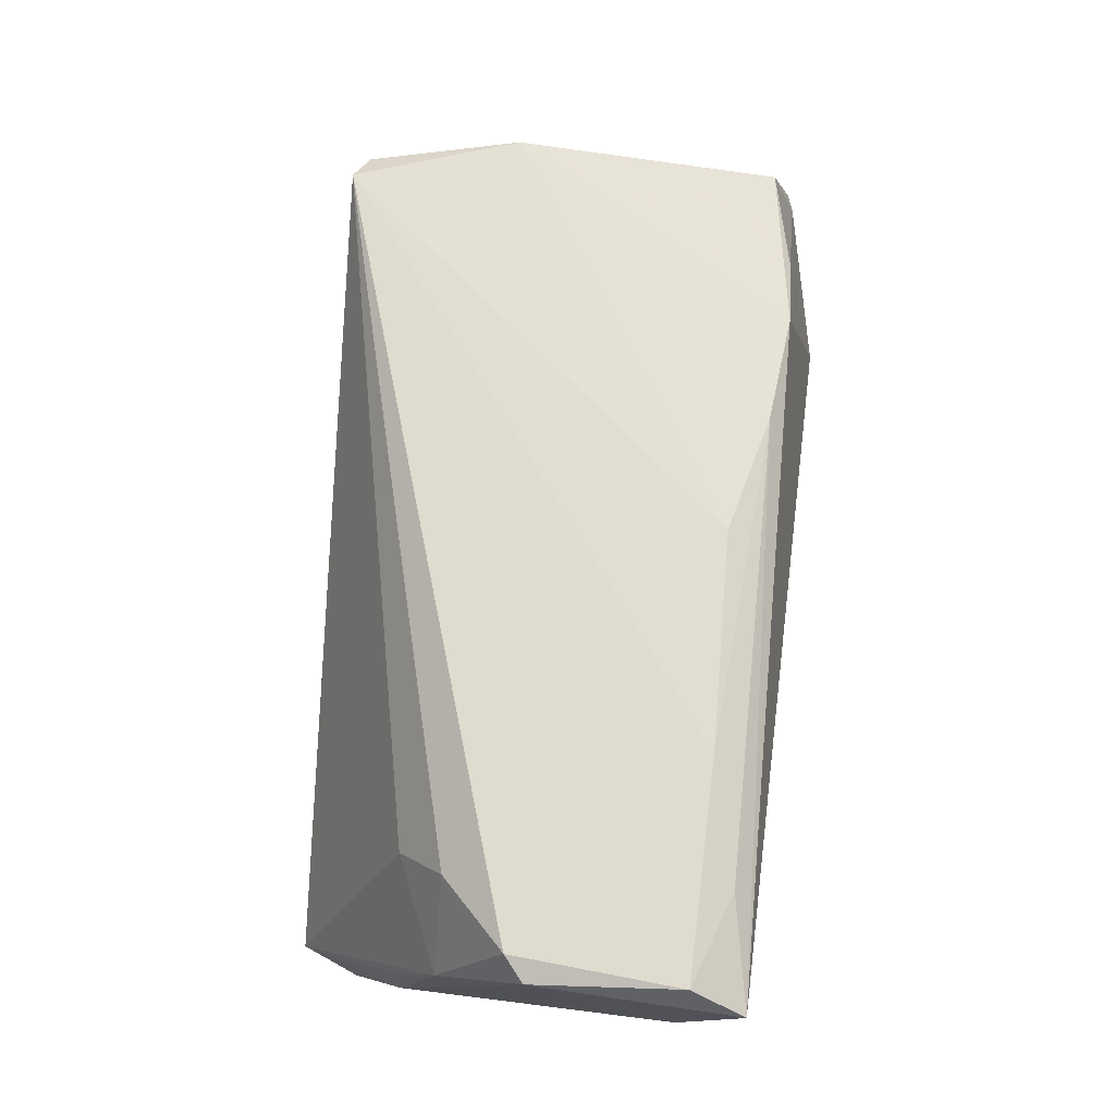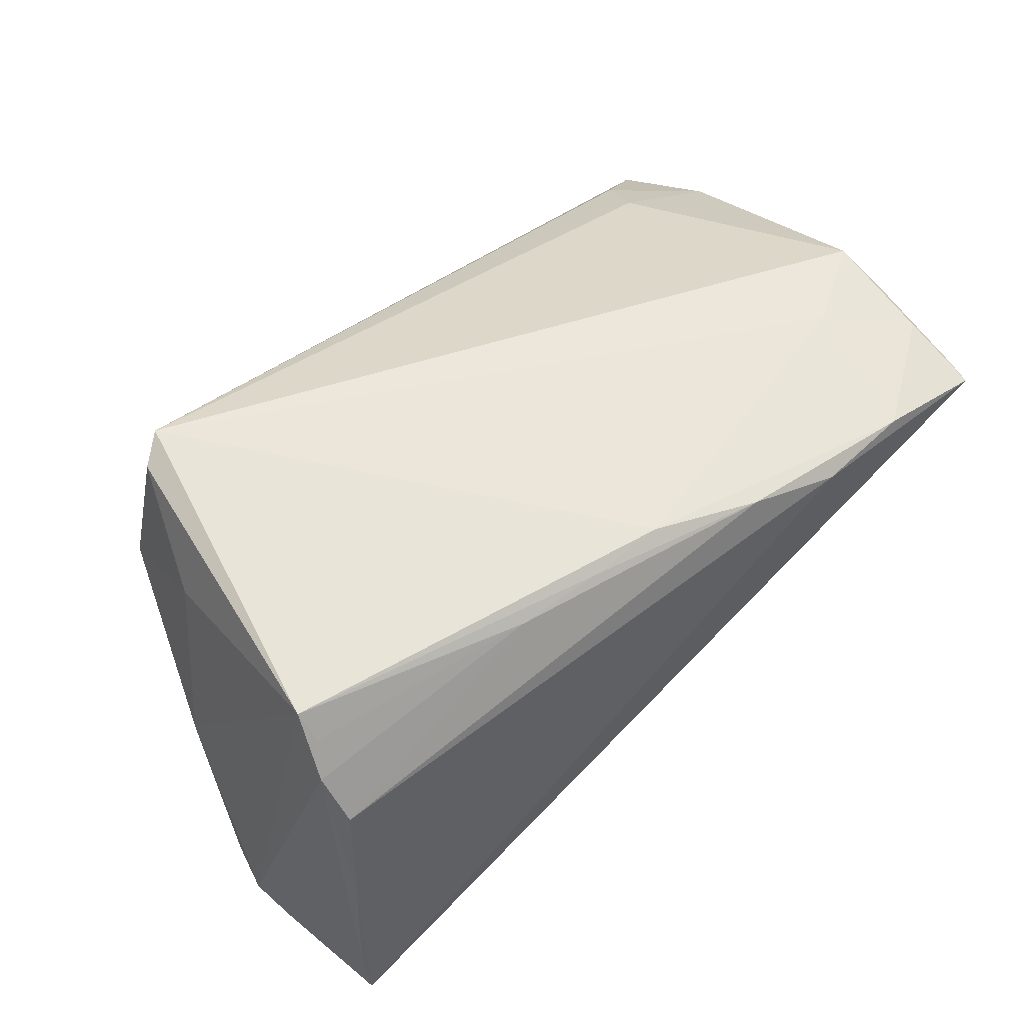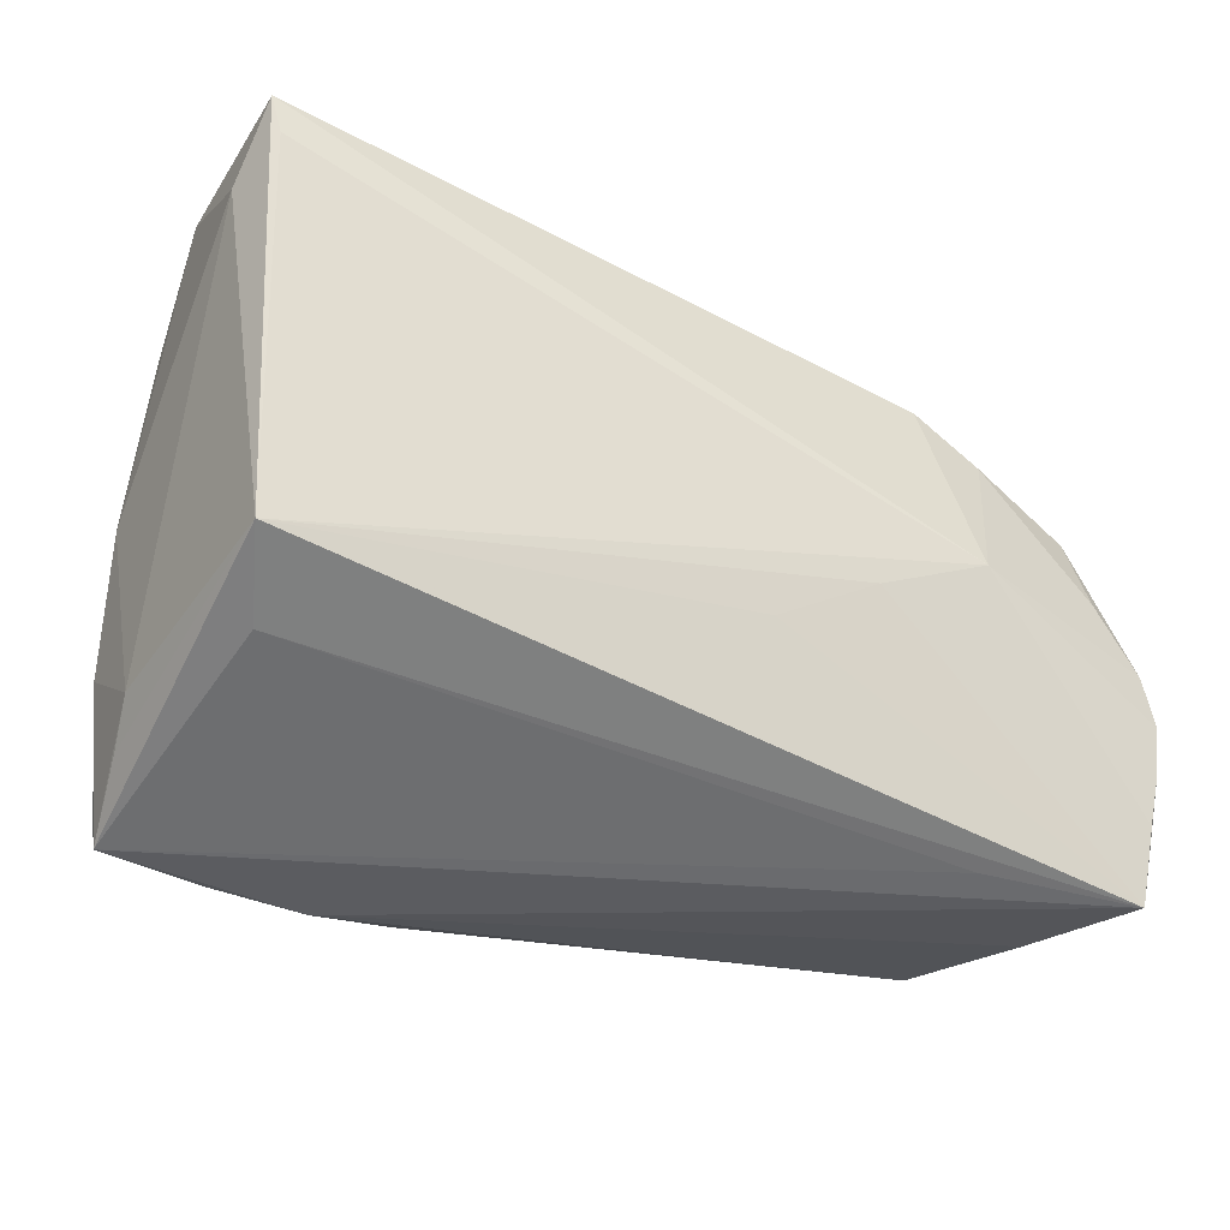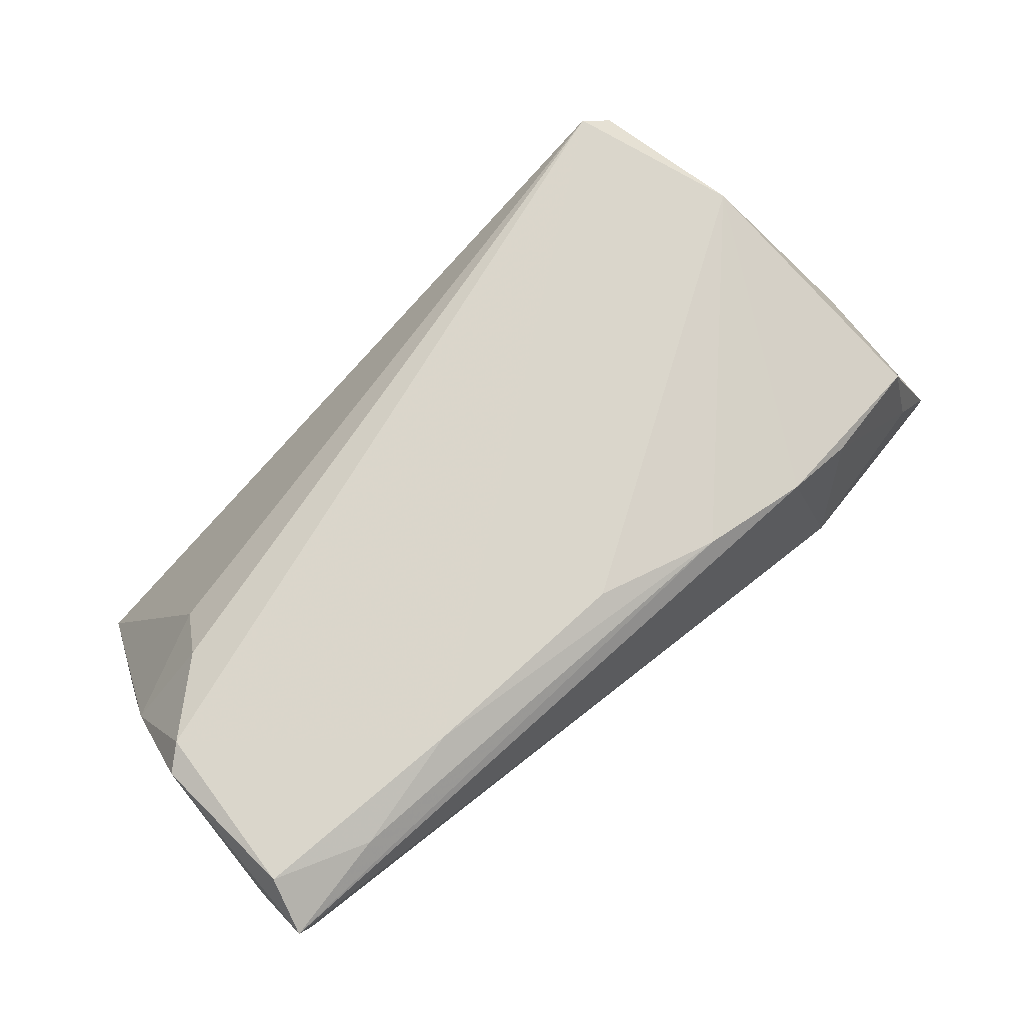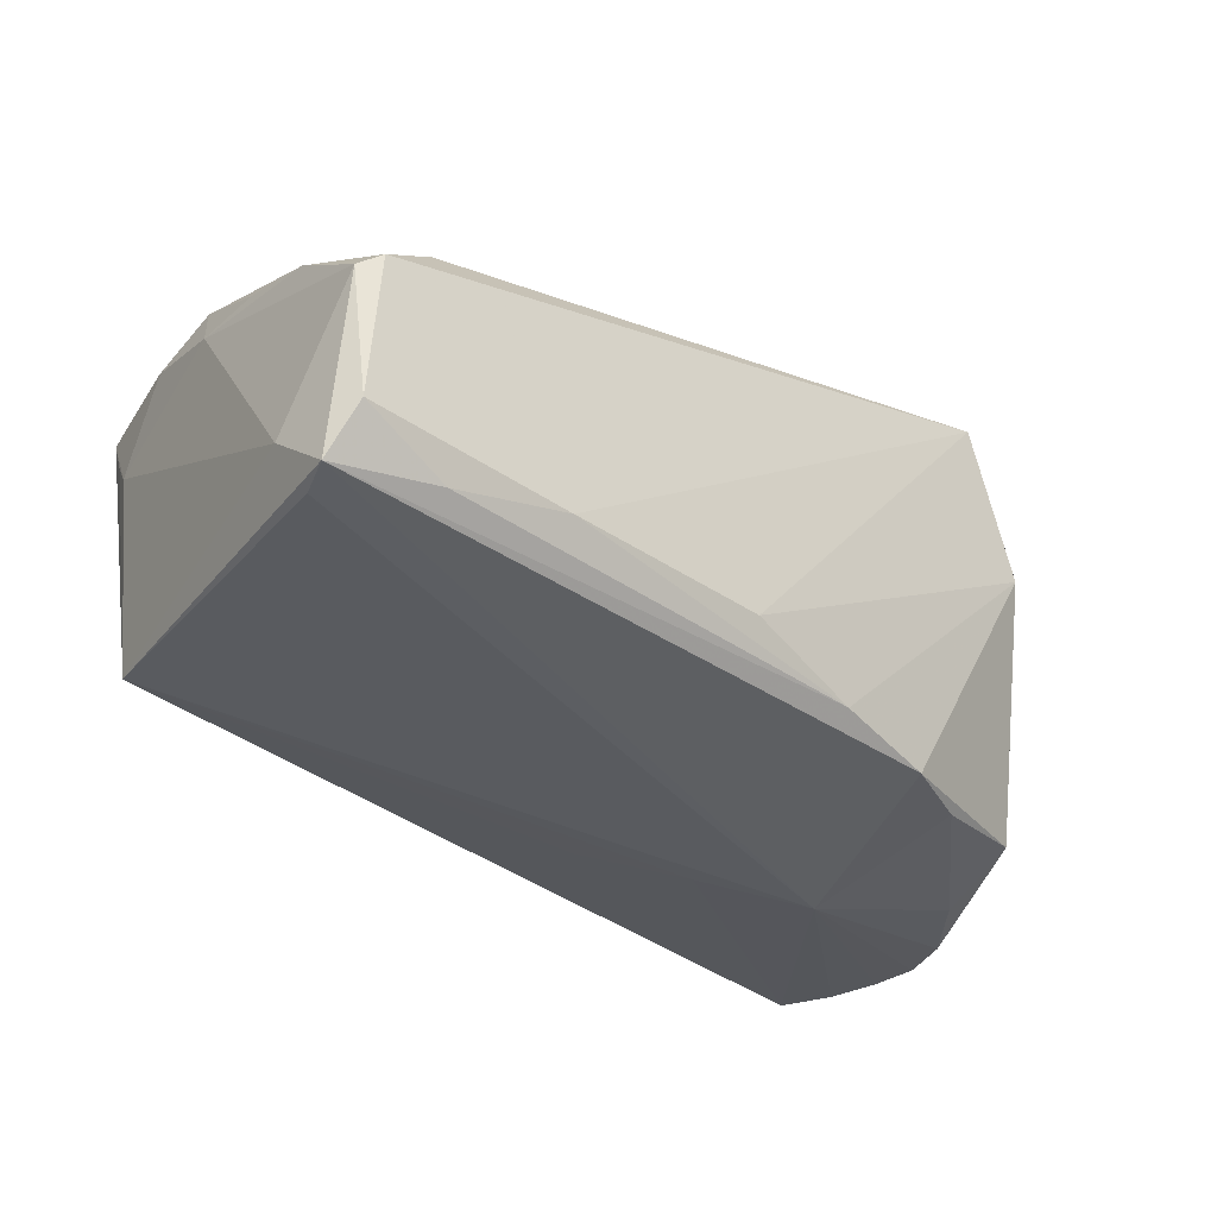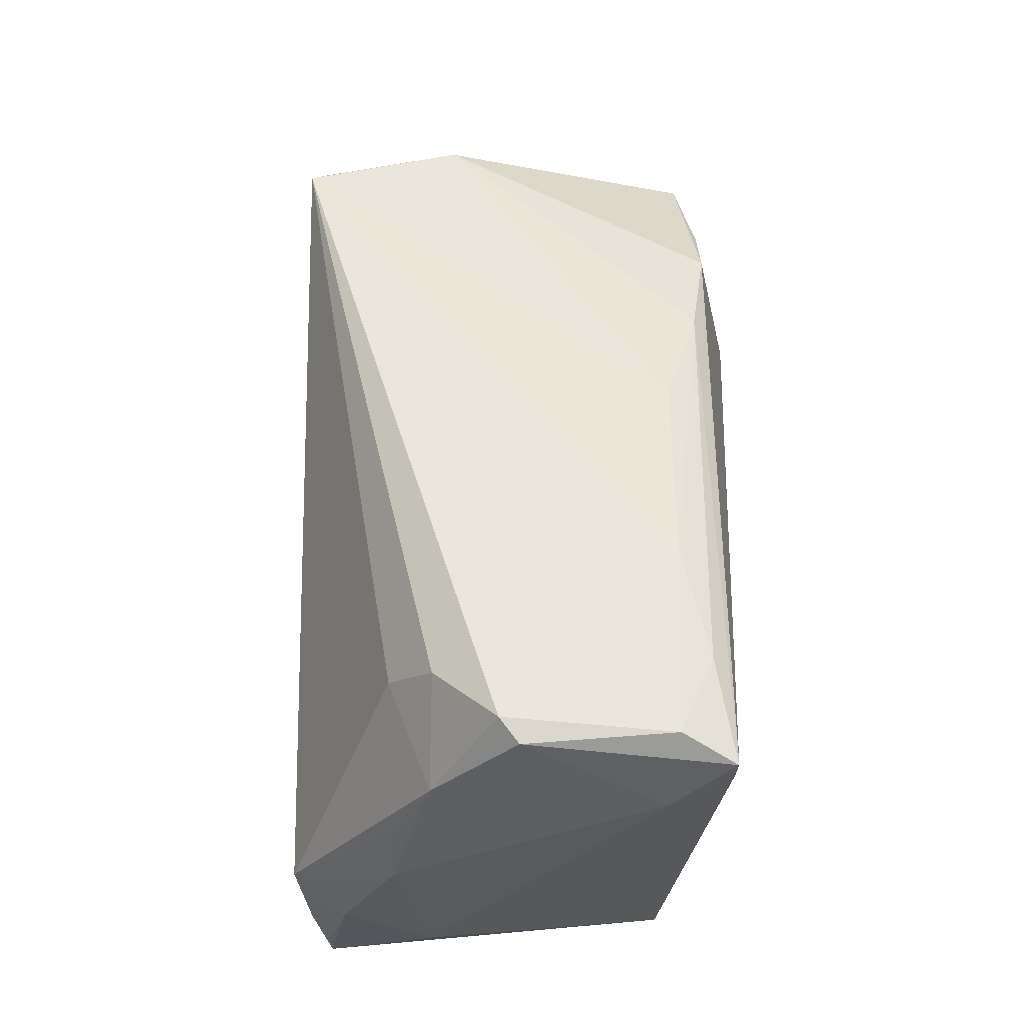
<metadata>
{"format":"obj","ext":"obj","renderer":"f3d","projection":"perspective","resolution":1024,"background":"white","views":[{"elev":74.8,"azim":97.0,"up":"+Y"},{"elev":60.3,"azim":-41.0,"up":"+Z"},{"elev":-36.6,"azim":151.3,"up":"+Y"},{"elev":77.9,"azim":139.4,"up":"+Y"},{"elev":-37.2,"azim":142.9,"up":"+Z"},{"elev":53.3,"azim":92.4,"up":"+Y"}]}
</metadata>
<code>
v -0.05745 -0.03583 -0.02197
v -0.05482 0.006403 -0.007576
v -0.03727 -0.0347 -0.01771
v -0.05949 -0.01873 -0.02527
v 0.06017 0.02384 -0.02107
v -0.05349 -0.02809 0.01018
v -0.03286 -0.001188 -0.03096
v 0.05436 -0.01867 0.02514
v 0.05295 -0.02522 0.02577
v -0.05167 0.01443 -0.02278
v -0.008967 -0.02704 0.02998
v 0.05721 0.03583 -0.0218
v 0.05576 0.03538 -0.0007724
v 0.04875 -0.02626 -0.01082
v -0.02784 0.02403 -0.02611
v -0.03737 0.01916 -0.02573
v 0.05805 0.02136 0.007475
v 0.04462 0.02384 0.01335
v -0.057 -0.0337 -0.01465
v 0.05346 -0.02109 -0.02187
v 0.0386 -0.03496 0.02688
v 0.03002 0.03376 -0.02184
v 0.05408 -0.01022 0.02691
v 0.04292 -0.01705 0.02817
v 0.05878 0.03446 -0.003336
v -0.05215 -0.02362 0.02359
v -0.0541 -0.03279 -0.003505
v -0.05237 0.002986 -0.02624
v 0.04733 0.03089 0.007592
v 0.05338 -0.03245 0.02386
v -0.04986 -0.02071 0.02757
v 0.05659 -0.01652 0.02027
v -0.05414 -0.03094 0.002457
v -0.03934 0.02736 0.03096
v -0.0489 0.009878 0.02166
v 0.05466 -0.02914 0.01442
v -0.01349 0.02749 -0.02465
v -0.005881 -0.015 -0.02616
v 0.04537 0.03336 -0.02581
v -0.05801 -0.02608 -0.02458
v -0.0585 -0.005665 -0.02597
v -0.0431 0.02435 0.02945
v -0.05165 -0.0281 0.01773
v -0.02051 -0.02585 0.0291
v -0.01873 -0.007581 -0.02878
v 0.05924 0.03231 -0.02865
v 0.05584 -0.02451 0.009071
v 0.0008367 -0.0275 0.03096
v -0.04738 0.02527 0.01071
v 0.05739 0.008217 0.01362
v -0.05032 -0.01764 0.03096
v 0.00247 0.03095 -0.02082
v 0.0144 -0.03256 0.02914
v -0.06017 -0.01231 -0.02573
v 0.05855 -0.0004998 0.01289
v 0.05773 0.02717 -0.02864
v 0.02605 -0.03548 0.02638
v 0.05294 -0.03583 0.02367
f 14 1 20
f 19 26 54
f 34 23 18
f 15 10 49
f 24 23 34
f 54 26 51
f 47 20 5
f 58 47 32
f 57 1 58
f 58 14 20
f 27 1 57
f 57 43 27
f 26 19 6
f 33 19 1
f 1 27 33
f 33 27 43
f 33 6 19
f 33 43 26
f 26 6 33
f 17 18 23
f 23 50 17
f 16 10 15
f 16 28 10
f 7 16 15
f 28 16 7
f 1 40 7
f 2 49 10
f 35 49 2
f 54 51 2
f 2 51 35
f 25 12 13
f 13 17 25
f 34 13 22
f 13 12 22
f 22 12 39
f 42 51 34
f 35 51 42
f 34 49 42
f 42 49 35
f 48 24 34
f 34 51 48
f 55 47 5
f 32 47 55
f 5 25 55
f 55 25 17
f 55 17 50
f 23 32 55
f 55 50 23
f 8 32 23
f 1 14 3
f 3 58 1
f 14 58 3
f 20 47 36
f 36 58 20
f 47 58 36
f 29 17 13
f 18 17 29
f 29 13 34
f 34 18 29
f 46 7 15
f 39 12 46
f 5 20 46
f 46 25 5
f 12 25 46
f 54 7 4
f 4 7 40
f 4 40 1
f 4 19 54
f 1 19 4
f 20 1 38
f 54 2 41
f 41 2 10
f 10 28 41
f 41 7 54
f 28 7 41
f 52 49 34
f 34 22 52
f 24 48 21
f 57 58 21
f 26 43 44
f 30 58 32
f 32 8 30
f 20 7 56
f 56 46 20
f 7 46 56
f 1 7 45
f 45 38 1
f 45 7 20
f 20 38 45
f 15 49 37
f 49 52 37
f 37 46 15
f 39 46 37
f 37 22 39
f 37 52 22
f 23 24 9
f 24 21 9
f 9 21 58
f 58 30 9
f 9 8 23
f 9 30 8
f 57 21 53
f 53 21 48
f 53 43 57
f 53 44 43
f 31 51 26
f 26 44 31
f 31 44 51
f 51 44 11
f 44 53 11
f 11 48 51
f 11 53 48

</code>
